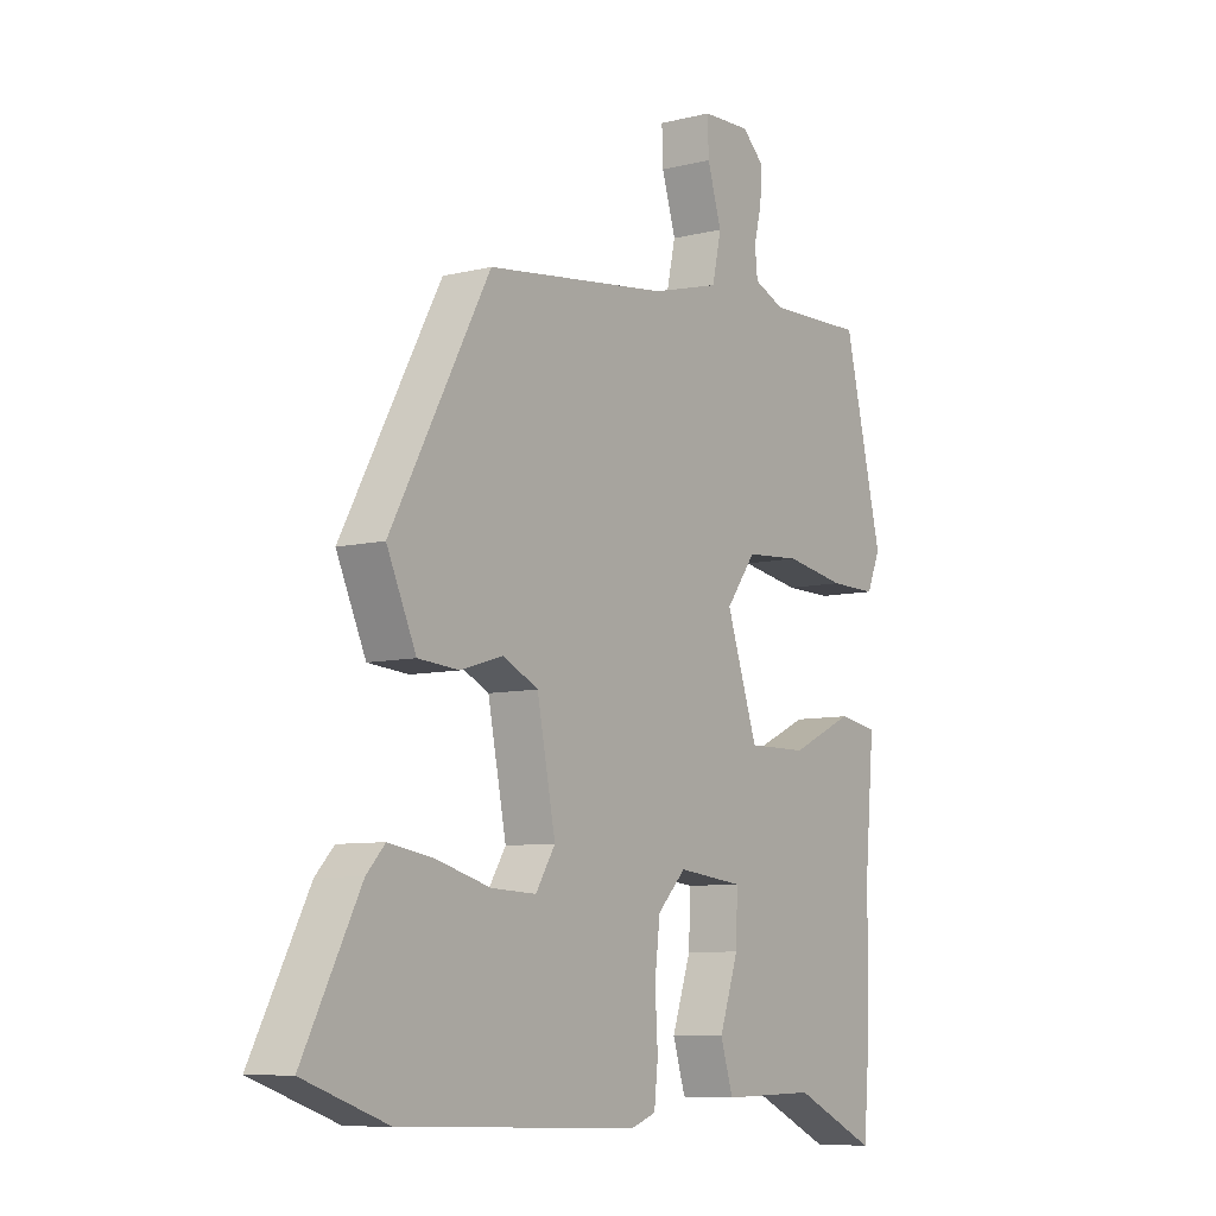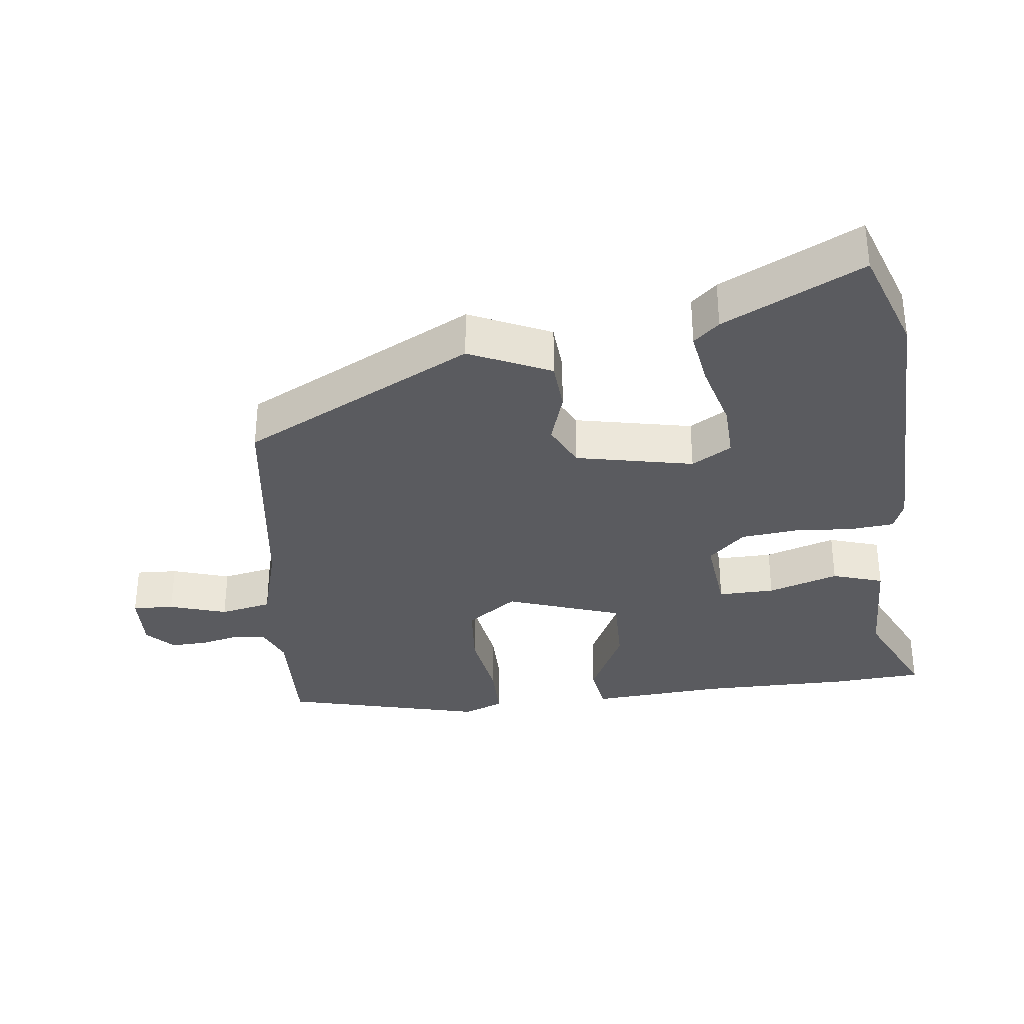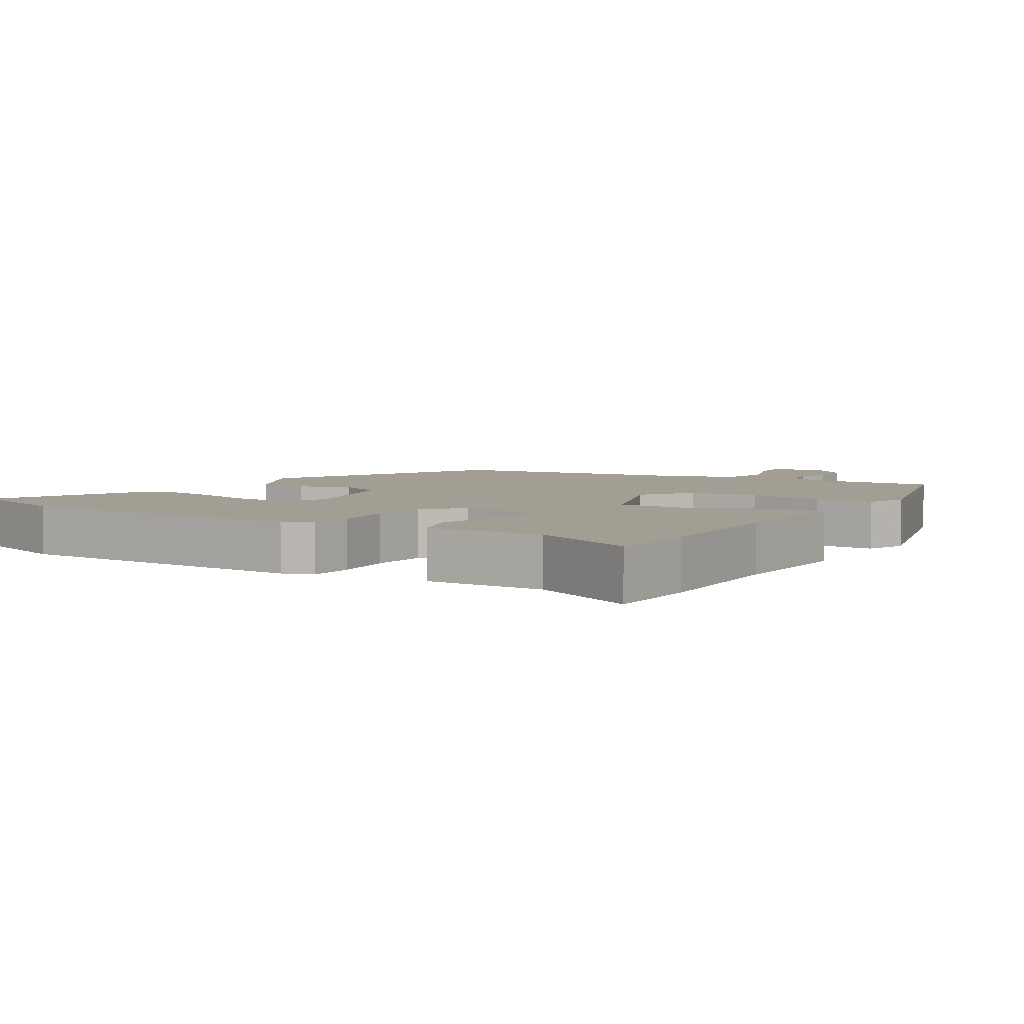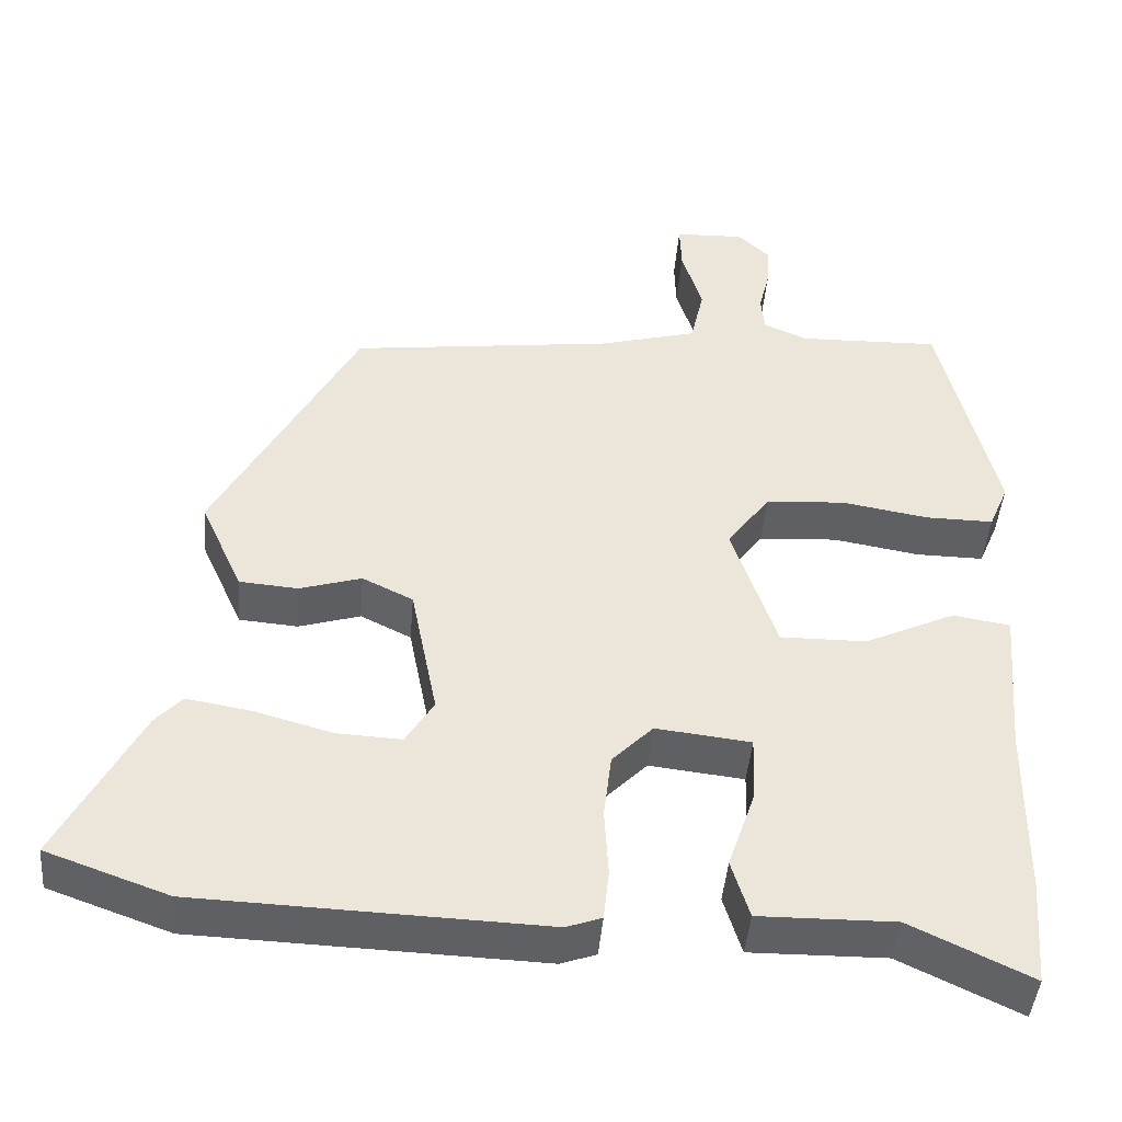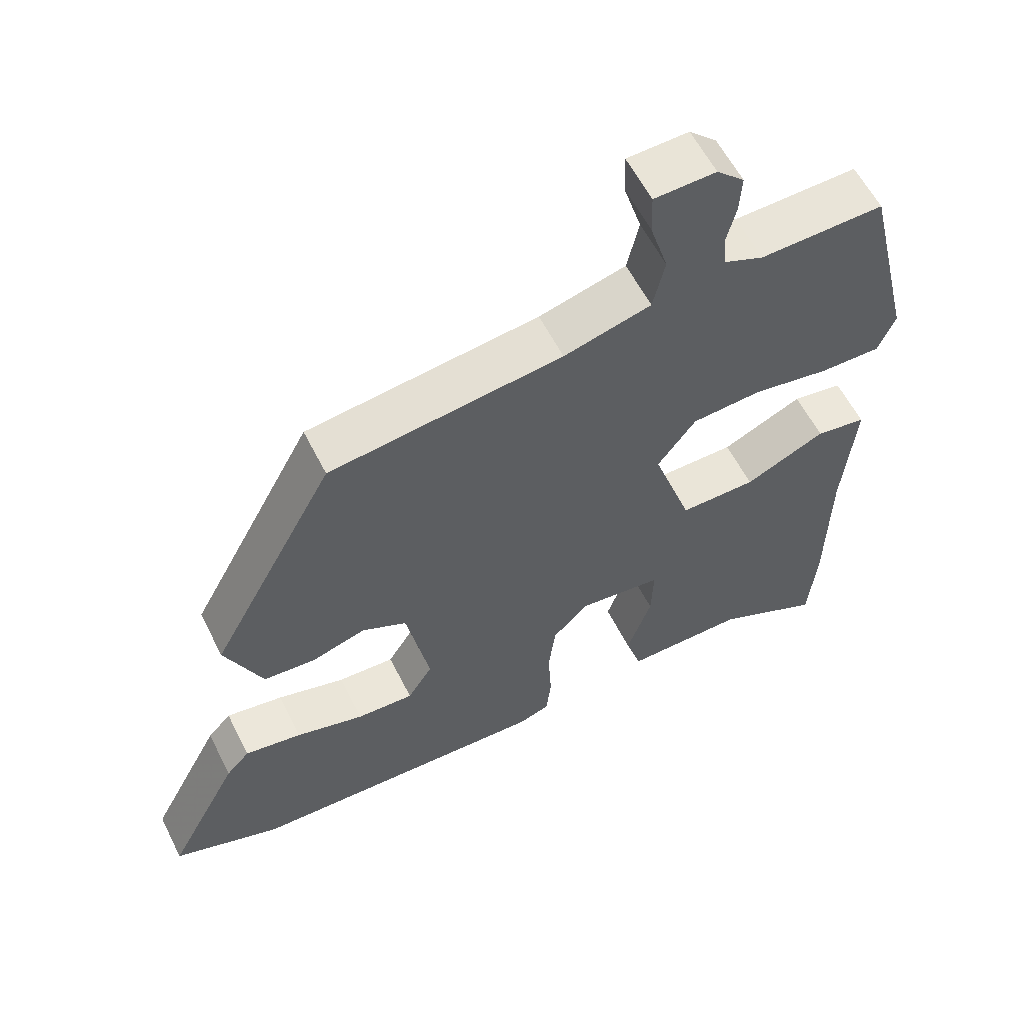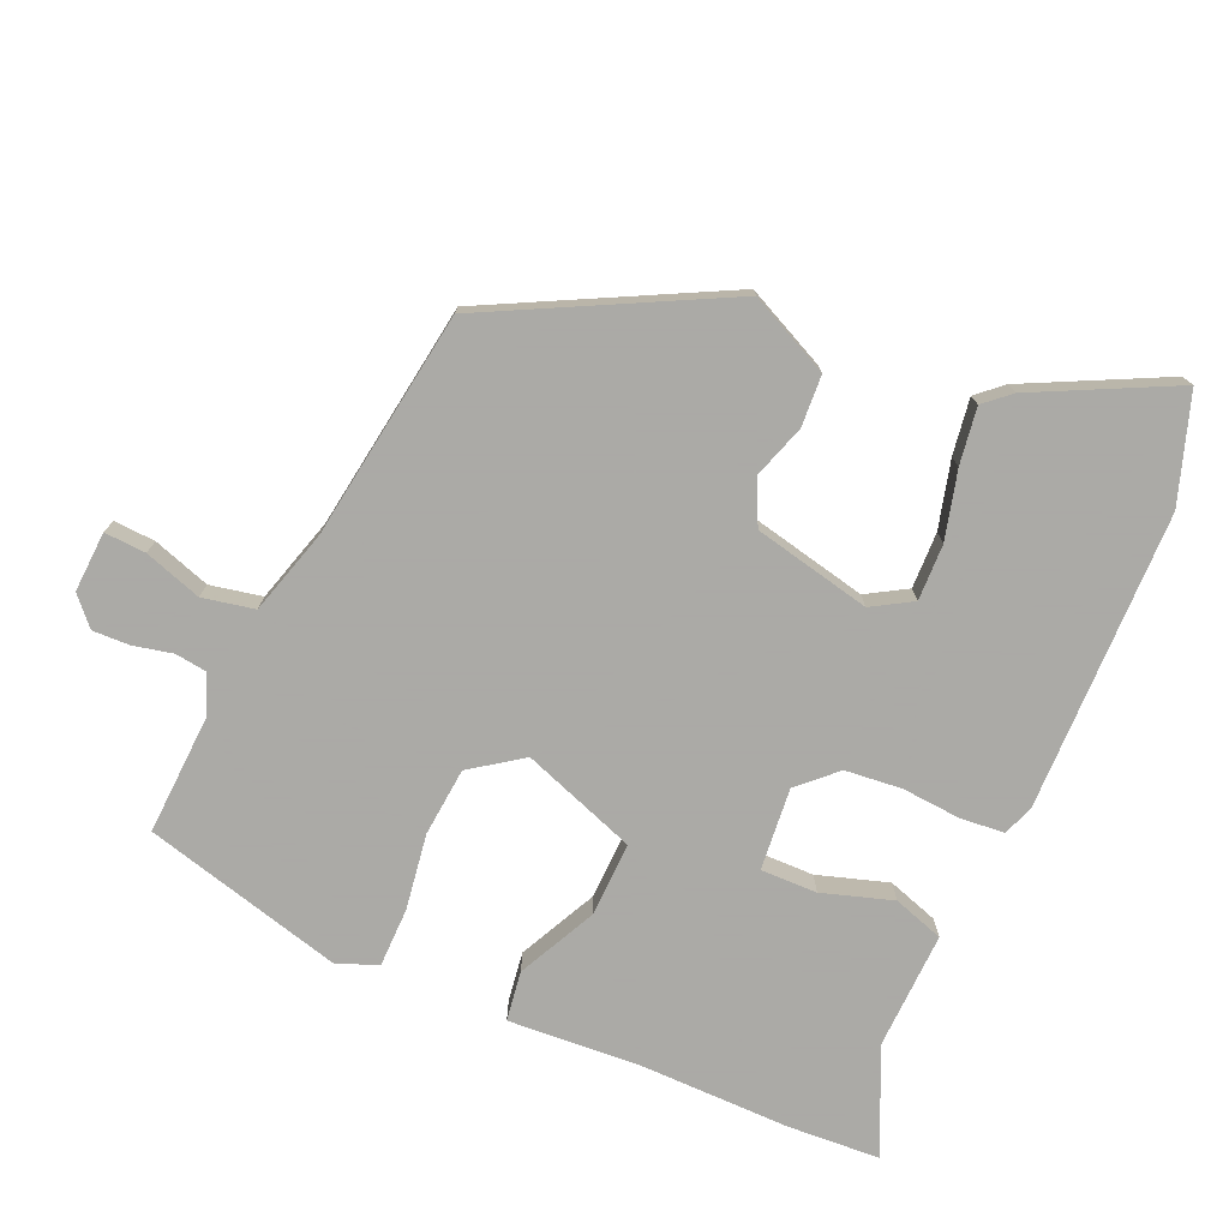
<metadata>
{"format":"obj","ext":"obj","renderer":"f3d","projection":"perspective","resolution":1024,"background":"white","views":[{"elev":-7.9,"azim":124.9,"up":"+Z"},{"elev":-33.3,"azim":96.1,"up":"+Y"},{"elev":5.2,"azim":-149.5,"up":"+Y"},{"elev":-44.5,"azim":175.3,"up":"+Z"},{"elev":58.9,"azim":153.4,"up":"+Z"},{"elev":-75.7,"azim":65.1,"up":"+Y"}]}
</metadata>
<code>
v -0.478 0.07 0.532
v -0.299 0.07 0.527
v -0.242 0.07 0.551
v -0.237 0.07 0.598
v -0.251 0.07 0.655
v -0.254 0.07 0.71
v -0.214 0.07 0.748
v -0.125 0.07 0.745
v -0.127 0.07 0.684
v -0.153 0.07 0.599
v -0.136 0.07 0.523
v -0.01 0.07 0.489
v 0.327 0.07 0.447
v 0.509 0.07 0.109
v 0.455 0.07 -0.011
v 0.38 0.07 -0.017
v 0.301 0.07 0.007
v 0.236 0.07 -0.025
v 0.202 0.07 -0.198
v 0.238 0.07 -0.256
v 0.321 0.07 -0.252
v 0.42 0.07 -0.224
v 0.503 0.07 -0.21
v 0.537 0.07 -0.247
v 0.642 0.07 -0.449
v 0.486 0.07 -0.505
v 0.046 0.07 -0.521
v 0.001 0.07 -0.505
v -0.006 0.07 -0.44
v -0.001 0.07 -0.353
v -0.011 0.07 -0.27
v -0.063 0.07 -0.217
v -0.184 0.07 -0.231
v -0.181 0.07 -0.314
v -0.146 0.07 -0.417
v -0.169 0.07 -0.492
v -0.342 0.07 -0.49
v -0.495 0.07 -0.563
v -0.506 0.07 -0.428
v -0.509 0.07 -0.206
v -0.526 0.07 -0.011
v -0.453 0.07 0.001
v -0.337 0.07 -0.053
v -0.227 0.07 -0.054
v -0.17 0.07 0.116
v -0.225 0.07 0.19
v -0.326 0.07 0.197
v -0.437 0.07 0.178
v -0.524 0.07 0.177
v -0.549 0.07 0.236
v -0.478 0 0.532
v -0.299 0 0.527
v -0.242 0 0.551
v -0.237 0 0.598
v -0.251 0 0.655
v -0.254 0 0.71
v -0.214 0 0.748
v -0.125 0 0.745
v -0.127 0 0.684
v -0.153 0 0.599
v -0.136 0 0.523
v -0.01 0 0.489
v 0.327 0 0.447
v 0.509 0 0.109
v 0.455 0 -0.011
v 0.38 0 -0.017
v 0.301 0 0.007
v 0.236 0 -0.025
v 0.202 0 -0.198
v 0.238 0 -0.256
v 0.321 0 -0.252
v 0.42 0 -0.224
v 0.503 0 -0.21
v 0.537 0 -0.247
v 0.642 0 -0.449
v 0.486 0 -0.505
v 0.046 0 -0.521
v 0.001 0 -0.505
v -0.006 0 -0.44
v -0.001 0 -0.353
v -0.011 0 -0.27
v -0.063 0 -0.217
v -0.184 0 -0.231
v -0.181 0 -0.314
v -0.146 0 -0.417
v -0.169 0 -0.492
v -0.342 0 -0.49
v -0.495 0 -0.563
v -0.506 0 -0.428
v -0.509 0 -0.206
v -0.526 0 -0.011
v -0.453 0 0.001
v -0.337 0 -0.053
v -0.227 0 -0.054
v -0.17 0 0.116
v -0.225 0 0.19
v -0.326 0 0.197
v -0.437 0 0.178
v -0.524 0 0.177
v -0.549 0 0.236
f 50 1 2
f 49 50 2
f 48 49 2
f 47 48 2
f 46 47 2 3
f 45 46 3 4
f 40 41 42 43
f 40 43 44
f 39 40 44
f 38 39 44
f 37 38 44
f 34 35 36 37
f 33 34 37 44
f 32 33 44 45
f 28 29 30
f 27 28 30
f 26 27 30
f 25 26 30
f 24 25 30
f 23 24 30
f 22 23 30
f 21 22 30
f 20 21 30 31
f 31 32 45
f 20 31 45
f 19 20 45
f 15 16 17
f 14 15 17
f 13 14 17
f 12 13 17
f 11 12 17 18
f 8 9 10
f 7 8 10
f 6 7 10
f 5 6 10
f 4 5 10
f 4 10 11
f 18 19 45
f 11 18 45
f 4 11 45
f 52 51 100
f 52 100 99
f 52 99 98
f 52 98 97
f 53 52 97 96
f 54 53 96 95
f 93 92 91 90
f 94 93 90
f 94 90 89
f 94 89 88
f 94 88 87
f 87 86 85 84
f 94 87 84 83
f 95 94 83 82
f 80 79 78
f 80 78 77
f 80 77 76
f 80 76 75
f 80 75 74
f 80 74 73
f 80 73 72
f 80 72 71
f 81 80 71 70
f 95 82 81
f 95 81 70
f 95 70 69
f 67 66 65
f 67 65 64
f 67 64 63
f 67 63 62
f 68 67 62 61
f 60 59 58
f 60 58 57
f 60 57 56
f 60 56 55
f 60 55 54
f 61 60 54
f 95 69 68
f 95 68 61
f 95 61 54
f 1 51 52 2
f 2 52 53 3
f 3 53 54 4
f 4 54 55 5
f 5 55 56 6
f 6 56 57 7
f 7 57 58 8
f 8 58 59 9
f 9 59 60 10
f 10 60 61 11
f 11 61 62 12
f 12 62 63 13
f 13 63 64 14
f 14 64 65 15
f 15 65 66 16
f 16 66 67 17
f 17 67 68 18
f 18 68 69 19
f 19 69 70 20
f 20 70 71 21
f 21 71 72 22
f 22 72 73 23
f 23 73 74 24
f 24 74 75 25
f 25 75 76 26
f 26 76 77 27
f 27 77 78 28
f 28 78 79 29
f 29 79 80 30
f 30 80 81 31
f 31 81 82 32
f 32 82 83 33
f 33 83 84 34
f 34 84 85 35
f 35 85 86 36
f 36 86 87 37
f 37 87 88 38
f 38 88 89 39
f 39 89 90 40
f 40 90 91 41
f 41 91 92 42
f 42 92 93 43
f 43 93 94 44
f 44 94 95 45
f 45 95 96 46
f 46 96 97 47
f 47 97 98 48
f 48 98 99 49
f 49 99 100 50
f 50 100 51 1

</code>
